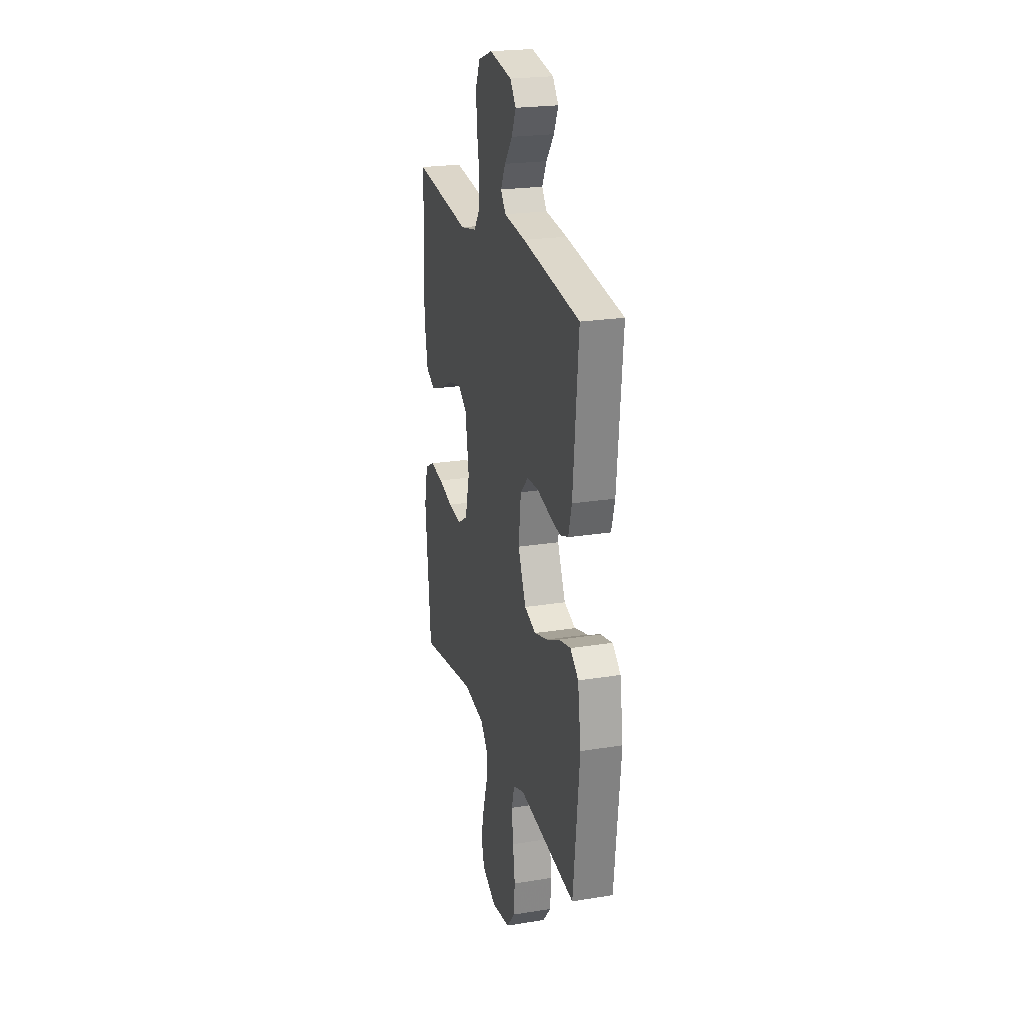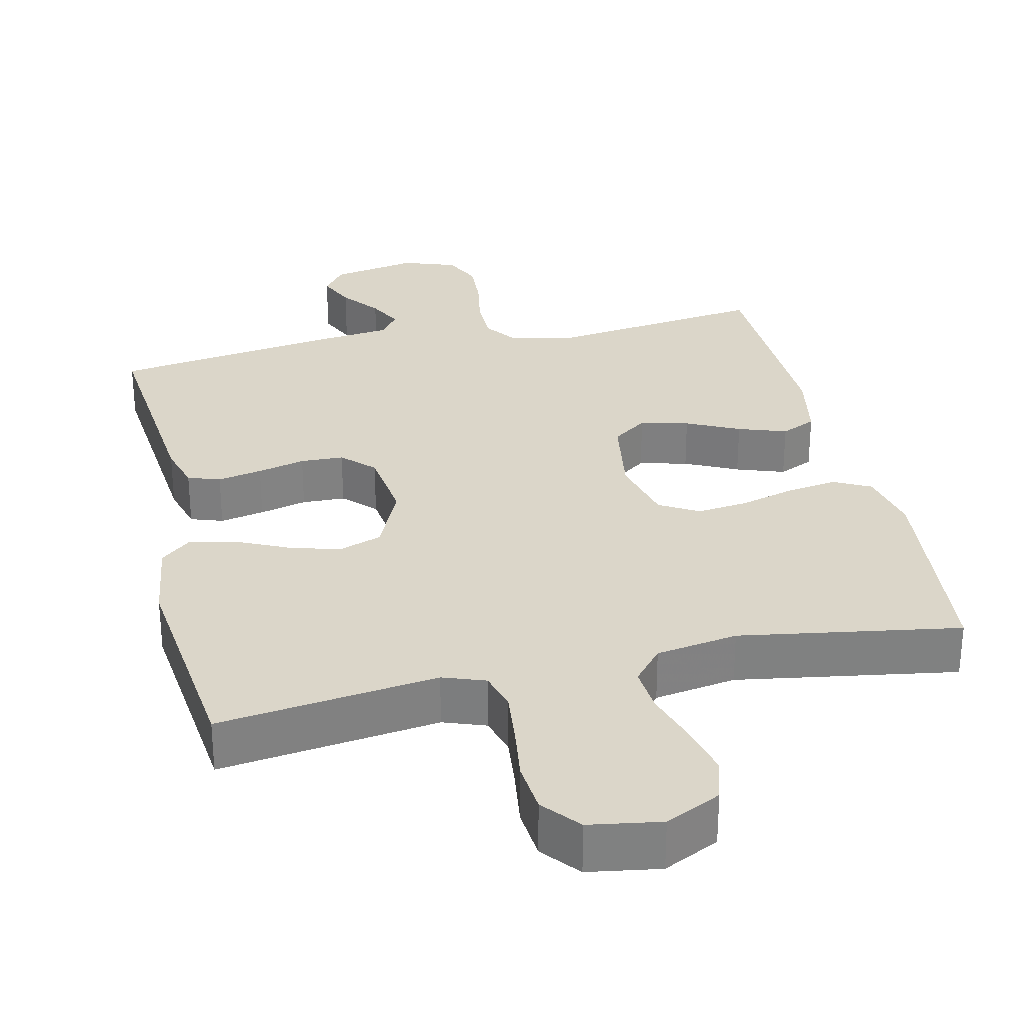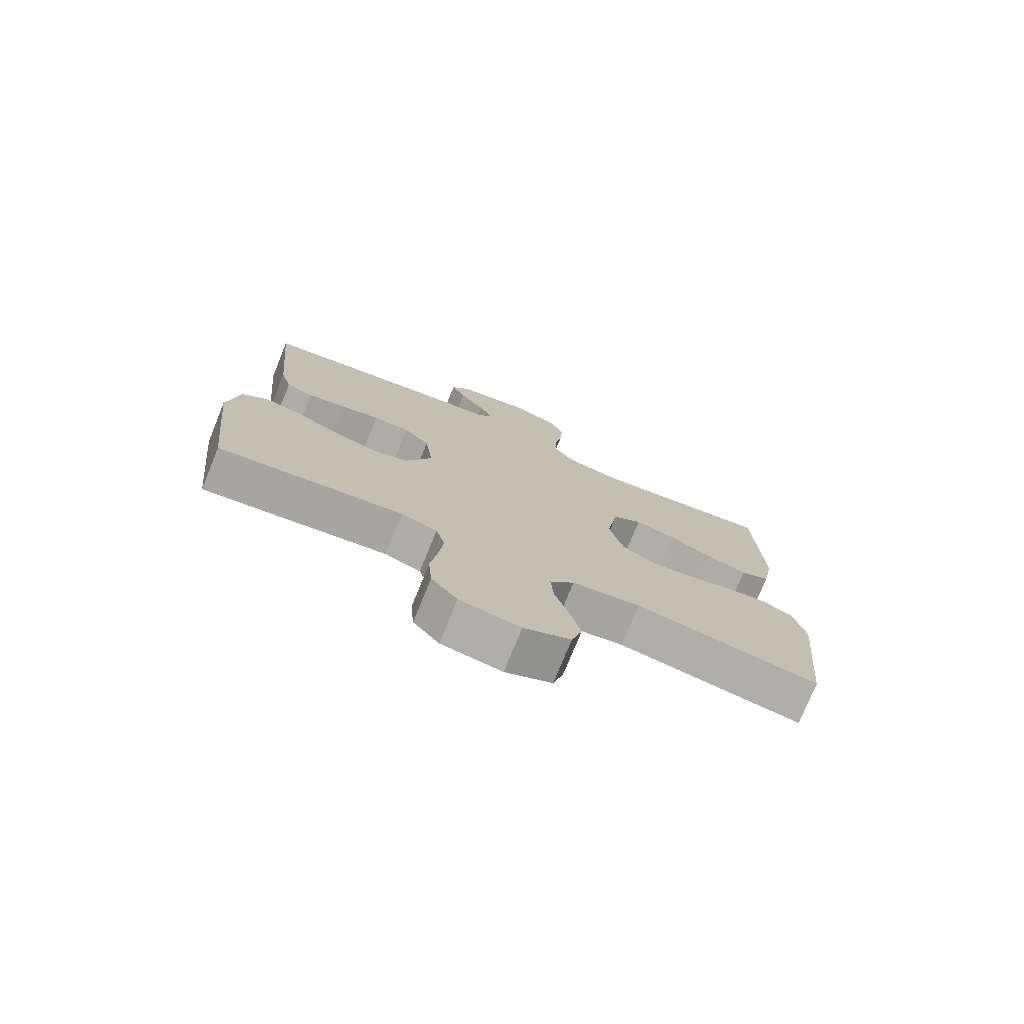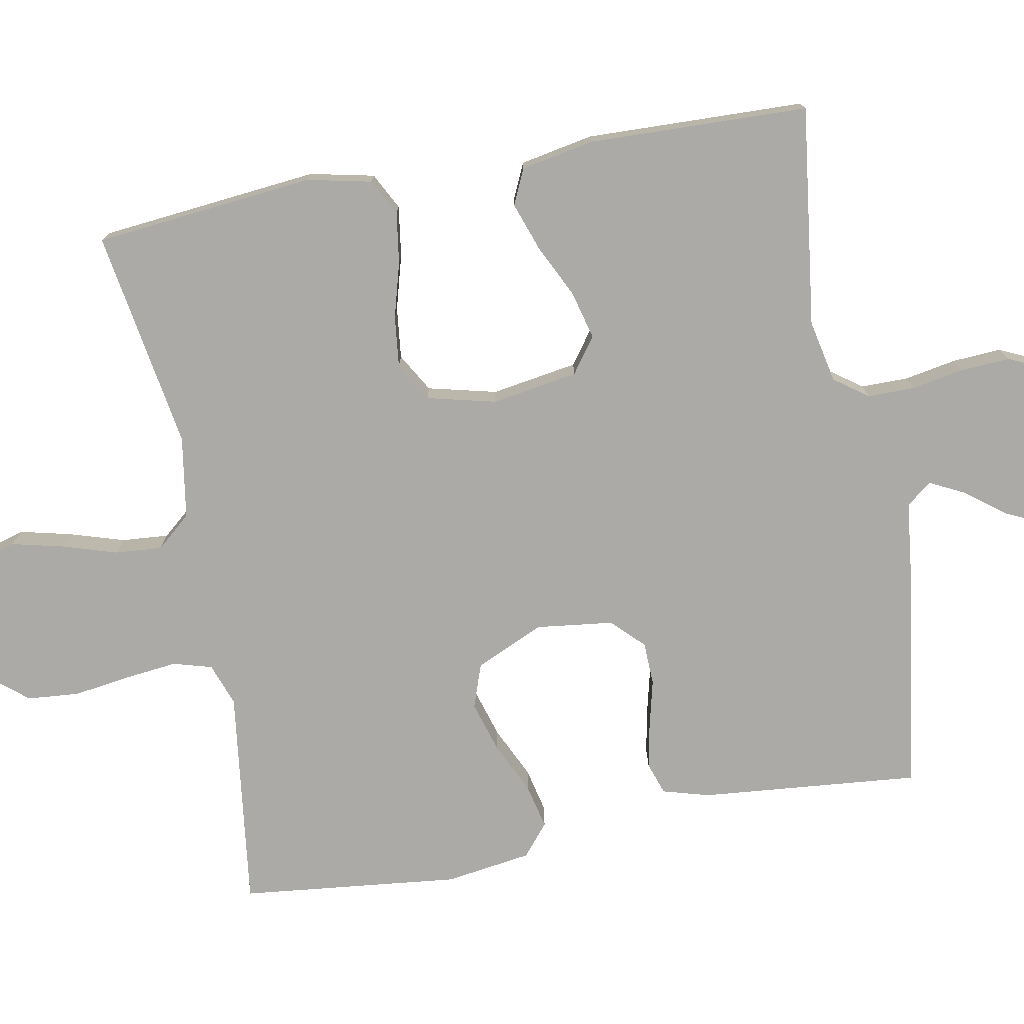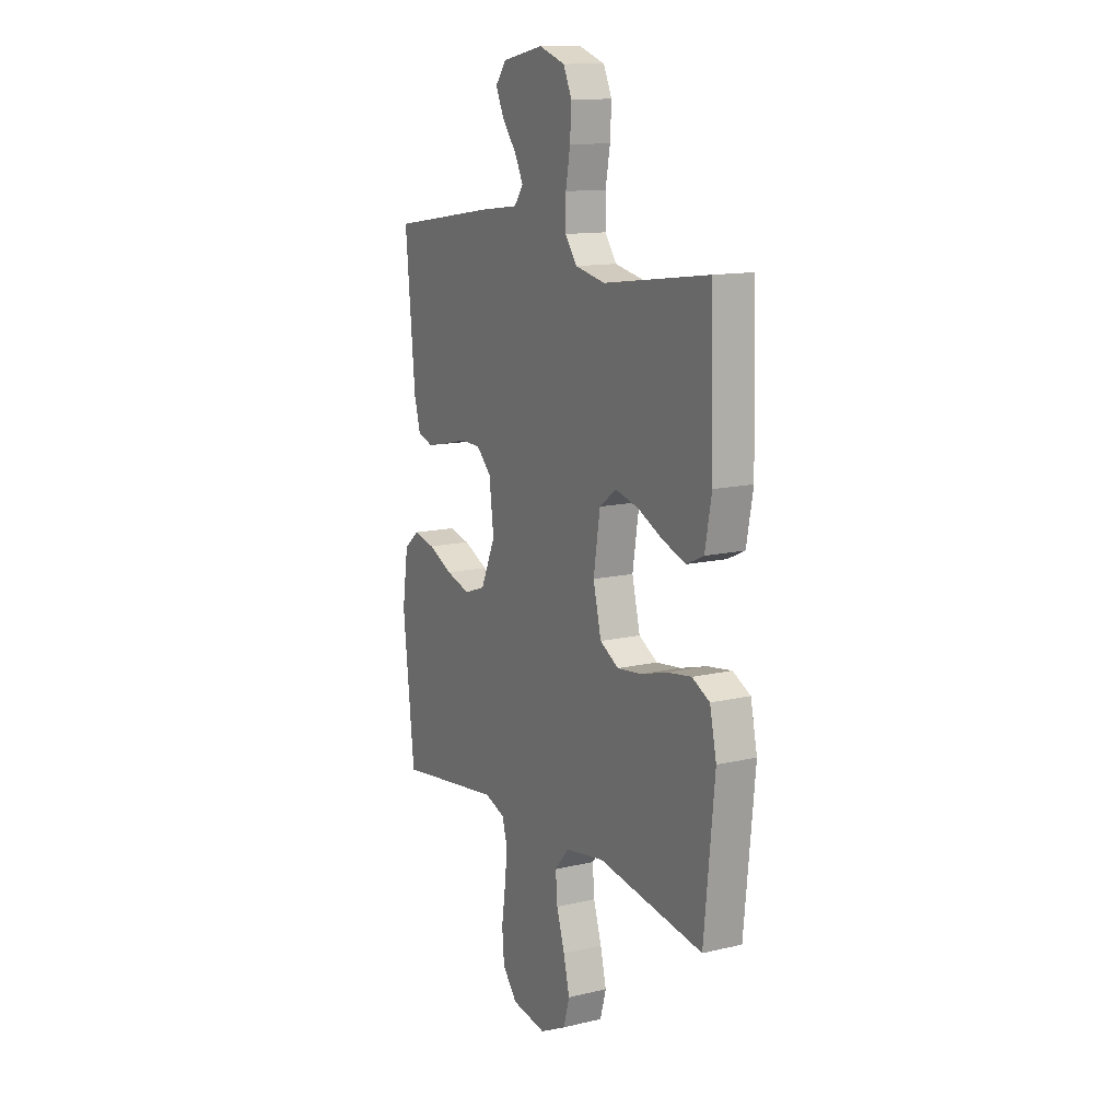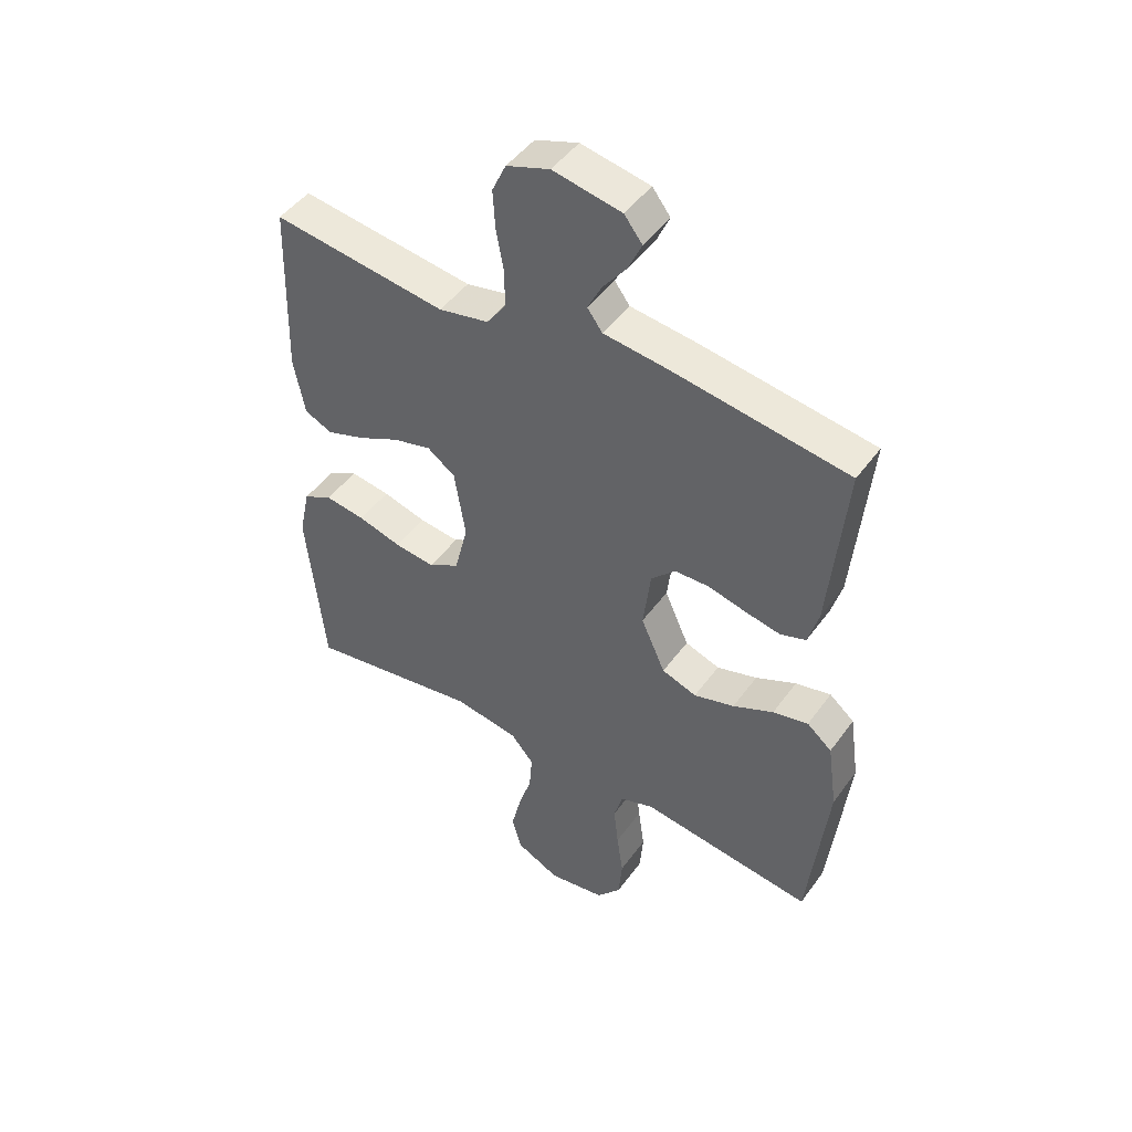
<metadata>
{"format":"obj","ext":"obj","renderer":"f3d","projection":"perspective","resolution":1024,"background":"white","views":[{"elev":22.7,"azim":74.5,"up":"+Z"},{"elev":30.0,"azim":167.1,"up":"+Y"},{"elev":-76.3,"azim":157.8,"up":"+Z"},{"elev":-75.8,"azim":-79.4,"up":"+Y"},{"elev":12.8,"azim":-118.7,"up":"+Z"},{"elev":47.2,"azim":34.1,"up":"+Z"}]}
</metadata>
<code>
v -0.5 0.07 -0.5
v -0.53 0.07 -0.2
v -0.511 0.07 -0.112
v -0.461 0.07 -0.086
v -0.392 0.07 -0.096
v -0.317 0.07 -0.117
v -0.247 0.07 -0.125
v -0.194 0.07 -0.094
v -0.171 0.07 0
v -0.19 0.07 0.118
v -0.238 0.07 0.153
v -0.304 0.07 0.136
v -0.376 0.07 0.101
v -0.442 0.07 0.078
v -0.49 0.07 0.1
v -0.509 0.07 0.2
v -0.5 0.07 0.5
v -0.2 0.07 0.461
v -0.114 0.07 0.479
v -0.081 0.07 0.525
v -0.081 0.07 0.59
v -0.094 0.07 0.661
v -0.098 0.07 0.728
v -0.074 0.07 0.78
v 0 0.07 0.806
v 0.118 0.07 0.784
v 0.149 0.07 0.744
v 0.126 0.07 0.693
v 0.085 0.07 0.64
v 0.061 0.07 0.592
v 0.087 0.07 0.557
v 0.2 0.07 0.544
v 0.5 0.07 0.5
v 0.472 0.07 0.2
v 0.454 0.07 0.136
v 0.41 0.07 0.121
v 0.349 0.07 0.133
v 0.284 0.07 0.149
v 0.225 0.07 0.147
v 0.183 0.07 0.105
v 0.17 0.07 0
v 0.212 0.07 -0.094
v 0.272 0.07 -0.115
v 0.342 0.07 -0.094
v 0.412 0.07 -0.061
v 0.473 0.07 -0.047
v 0.516 0.07 -0.083
v 0.533 0.07 -0.2
v 0.5 0.07 -0.5
v 0.2 0.07 -0.461
v 0.142 0.07 -0.482
v 0.127 0.07 -0.535
v 0.135 0.07 -0.607
v 0.146 0.07 -0.684
v 0.14 0.07 -0.755
v 0.098 0.07 -0.806
v 0 0.07 -0.822
v -0.076 0.07 -0.785
v -0.093 0.07 -0.725
v -0.076 0.07 -0.654
v -0.053 0.07 -0.58
v -0.048 0.07 -0.516
v -0.088 0.07 -0.469
v -0.2 0.07 -0.451
v -0.5 0 -0.5
v -0.53 0 -0.2
v -0.511 0 -0.112
v -0.461 0 -0.086
v -0.392 0 -0.096
v -0.317 0 -0.117
v -0.247 0 -0.125
v -0.194 0 -0.094
v -0.171 0 0
v -0.19 0 0.118
v -0.238 0 0.153
v -0.304 0 0.136
v -0.376 0 0.101
v -0.442 0 0.078
v -0.49 0 0.1
v -0.509 0 0.2
v -0.5 0 0.5
v -0.2 0 0.461
v -0.114 0 0.479
v -0.081 0 0.525
v -0.081 0 0.59
v -0.094 0 0.661
v -0.098 0 0.728
v -0.074 0 0.78
v 0 0 0.806
v 0.118 0 0.784
v 0.149 0 0.744
v 0.126 0 0.693
v 0.085 0 0.64
v 0.061 0 0.592
v 0.087 0 0.557
v 0.2 0 0.544
v 0.5 0 0.5
v 0.472 0 0.2
v 0.454 0 0.136
v 0.41 0 0.121
v 0.349 0 0.133
v 0.284 0 0.149
v 0.225 0 0.147
v 0.183 0 0.105
v 0.17 0 0
v 0.212 0 -0.094
v 0.272 0 -0.115
v 0.342 0 -0.094
v 0.412 0 -0.061
v 0.473 0 -0.047
v 0.516 0 -0.083
v 0.533 0 -0.2
v 0.5 0 -0.5
v 0.2 0 -0.461
v 0.142 0 -0.482
v 0.127 0 -0.535
v 0.135 0 -0.607
v 0.146 0 -0.684
v 0.14 0 -0.755
v 0.098 0 -0.806
v 0 0 -0.822
v -0.076 0 -0.785
v -0.093 0 -0.725
v -0.076 0 -0.654
v -0.053 0 -0.58
v -0.048 0 -0.516
v -0.088 0 -0.469
v -0.2 0 -0.451
f 58 59 60 61
f 56 57 58 61
f 56 61 62
f 53 54 55 56
f 52 53 56 62
f 51 52 62 63
f 47 48 49 50
f 44 45 46 47
f 43 44 47 50
f 42 43 50 51
f 35 36 37 38
f 33 34 35 38
f 31 32 33 38
f 30 31 38 39
f 26 27 28 29
f 26 29 30
f 25 26 30
f 24 25 30
f 21 22 23 24
f 20 21 24 30
f 19 20 30 39
f 15 16 17 18
f 12 13 14 15
f 11 12 15 18
f 10 11 18 19
f 3 4 5 6
f 3 6 7
f 64 1 2 3
f 64 3 7
f 63 64 7 8
f 41 42 51 63
f 40 41 63 8
f 39 40 8 9
f 9 10 19 39
f 125 124 123 122
f 125 122 121 120
f 126 125 120
f 120 119 118 117
f 126 120 117 116
f 127 126 116 115
f 114 113 112 111
f 111 110 109 108
f 114 111 108 107
f 115 114 107 106
f 102 101 100 99
f 102 99 98 97
f 102 97 96 95
f 103 102 95 94
f 93 92 91 90
f 94 93 90
f 94 90 89
f 94 89 88
f 88 87 86 85
f 94 88 85 84
f 103 94 84 83
f 82 81 80 79
f 79 78 77 76
f 82 79 76 75
f 83 82 75 74
f 70 69 68 67
f 71 70 67
f 67 66 65 128
f 71 67 128
f 72 71 128 127
f 127 115 106 105
f 72 127 105 104
f 73 72 104 103
f 103 83 74 73
f 1 65 66 2
f 2 66 67 3
f 3 67 68 4
f 4 68 69 5
f 5 69 70 6
f 6 70 71 7
f 7 71 72 8
f 8 72 73 9
f 9 73 74 10
f 10 74 75 11
f 11 75 76 12
f 12 76 77 13
f 13 77 78 14
f 14 78 79 15
f 15 79 80 16
f 16 80 81 17
f 17 81 82 18
f 18 82 83 19
f 19 83 84 20
f 20 84 85 21
f 21 85 86 22
f 22 86 87 23
f 23 87 88 24
f 24 88 89 25
f 25 89 90 26
f 26 90 91 27
f 27 91 92 28
f 28 92 93 29
f 29 93 94 30
f 30 94 95 31
f 31 95 96 32
f 32 96 97 33
f 33 97 98 34
f 34 98 99 35
f 35 99 100 36
f 36 100 101 37
f 37 101 102 38
f 38 102 103 39
f 39 103 104 40
f 40 104 105 41
f 41 105 106 42
f 42 106 107 43
f 43 107 108 44
f 44 108 109 45
f 45 109 110 46
f 46 110 111 47
f 47 111 112 48
f 48 112 113 49
f 49 113 114 50
f 50 114 115 51
f 51 115 116 52
f 52 116 117 53
f 53 117 118 54
f 54 118 119 55
f 55 119 120 56
f 56 120 121 57
f 57 121 122 58
f 58 122 123 59
f 59 123 124 60
f 60 124 125 61
f 61 125 126 62
f 62 126 127 63
f 63 127 128 64
f 64 128 65 1

</code>
